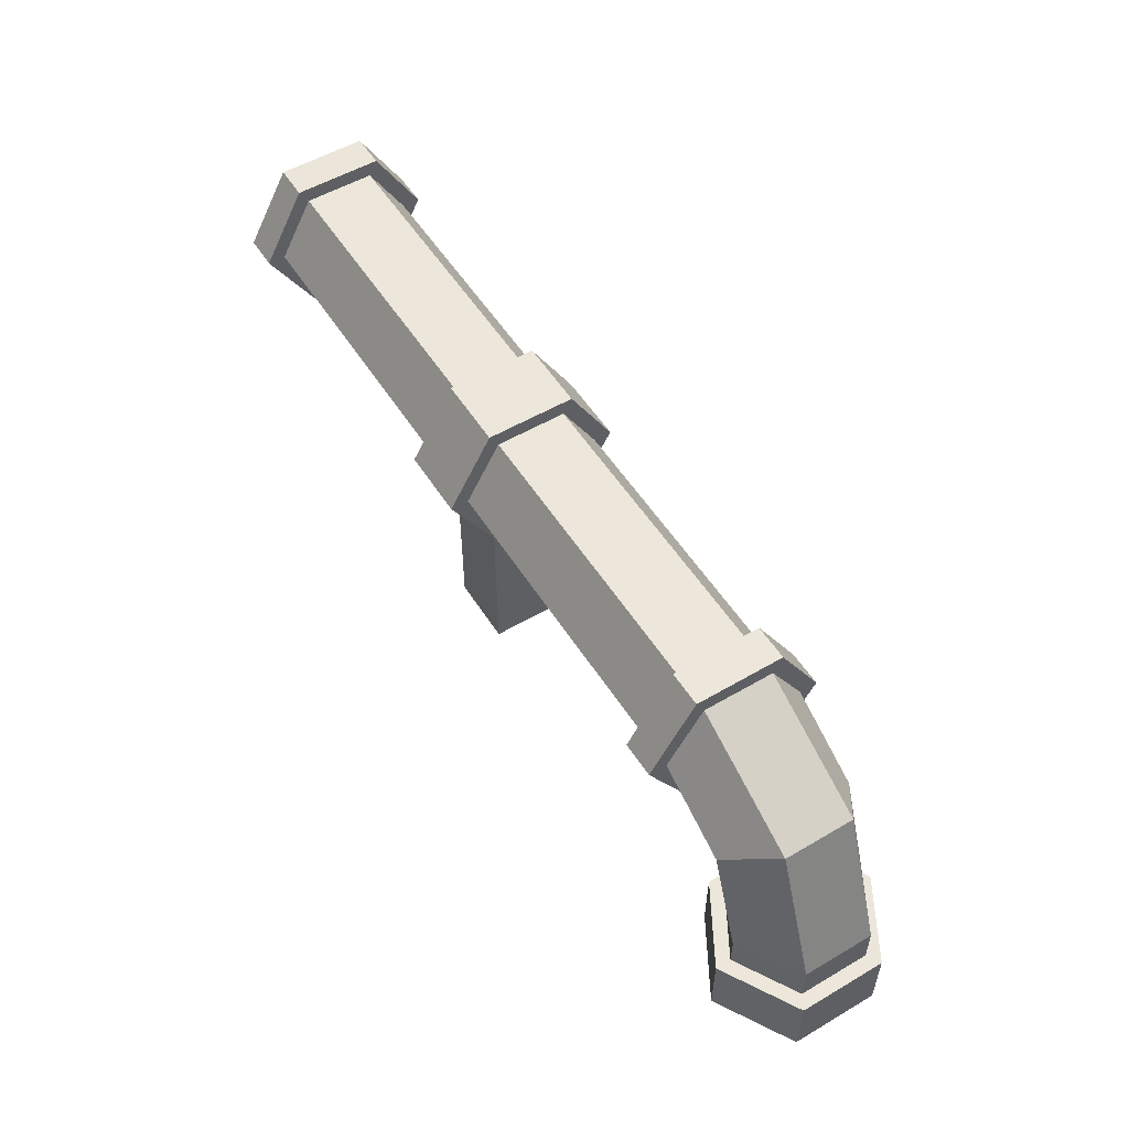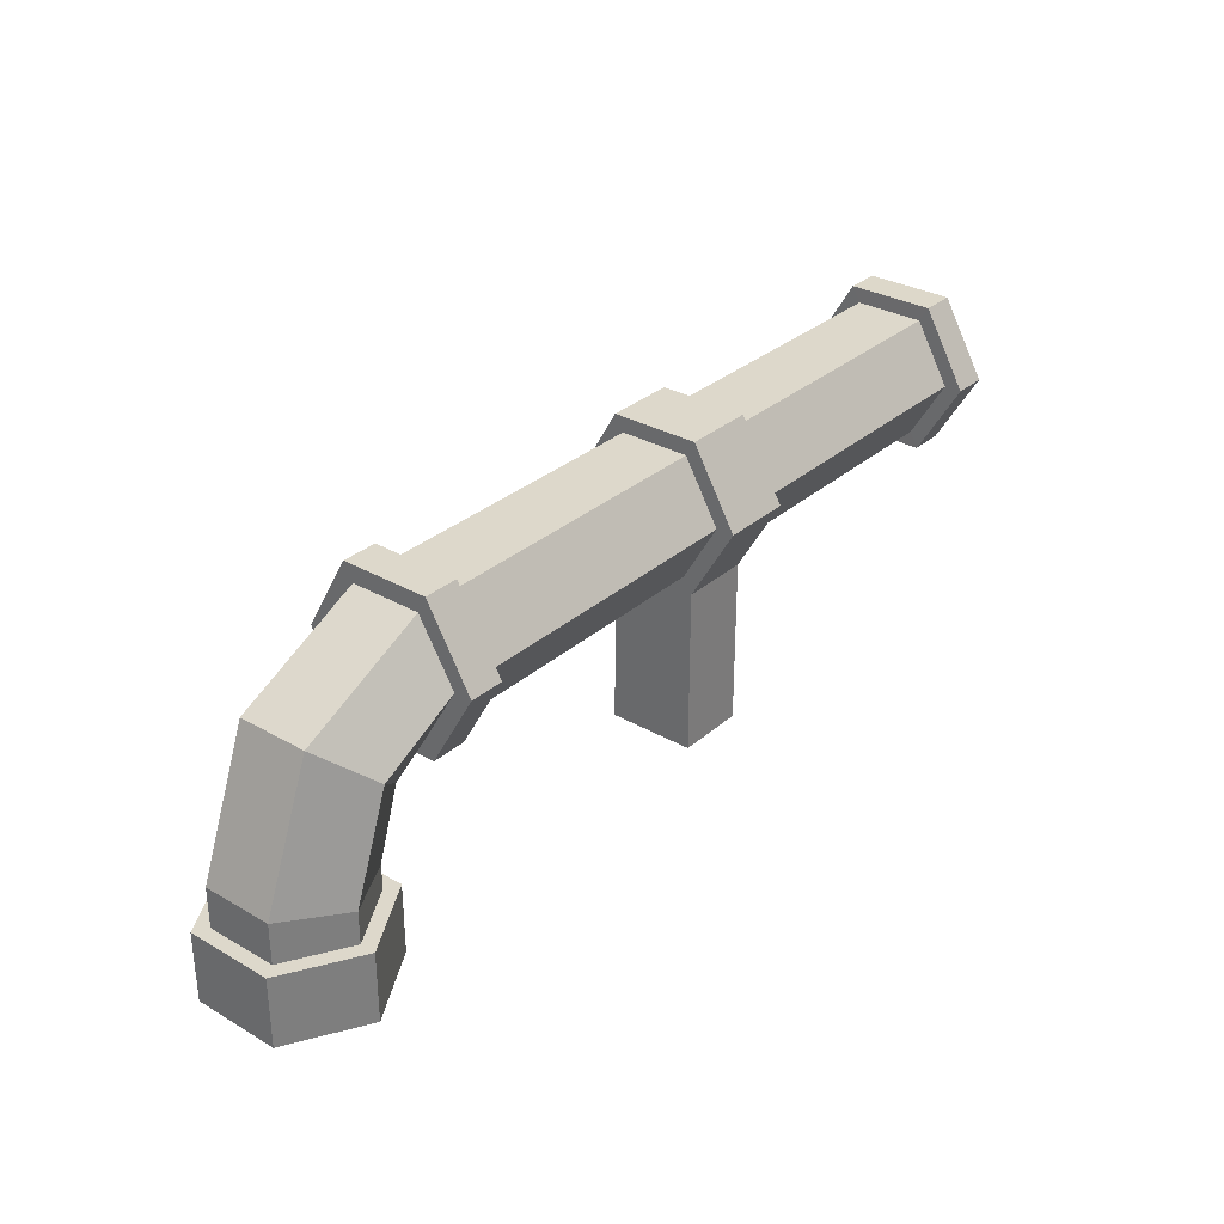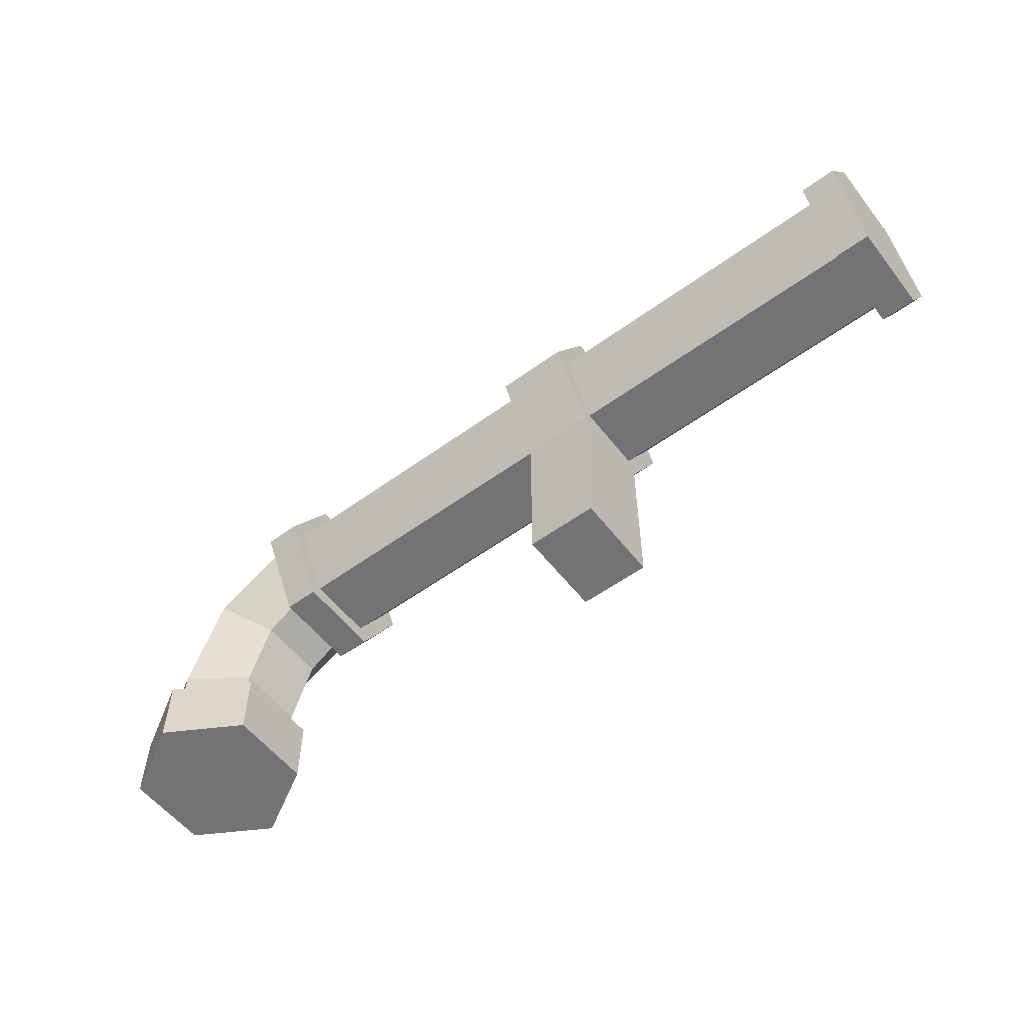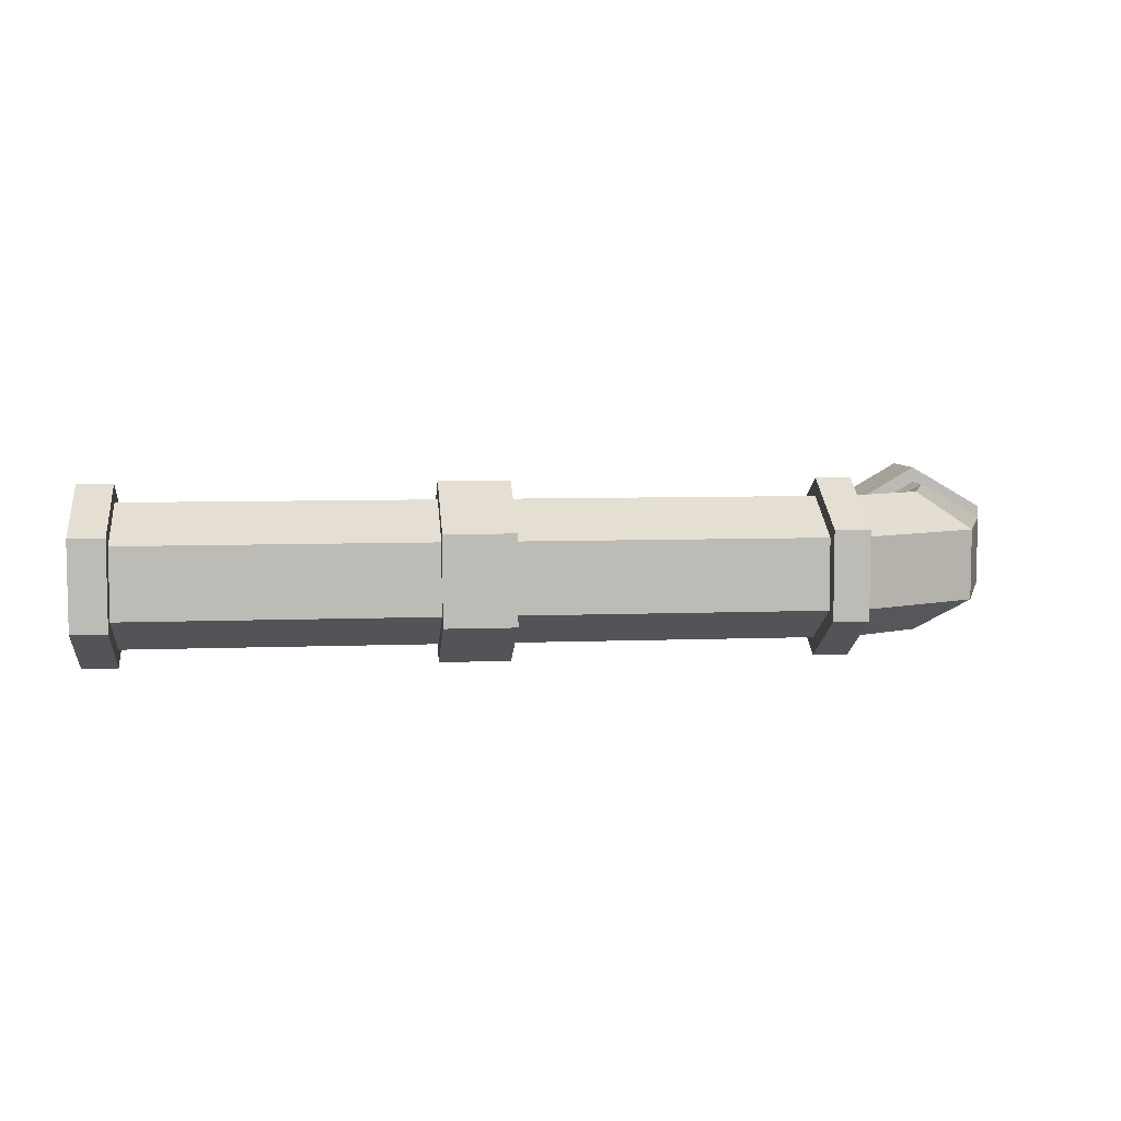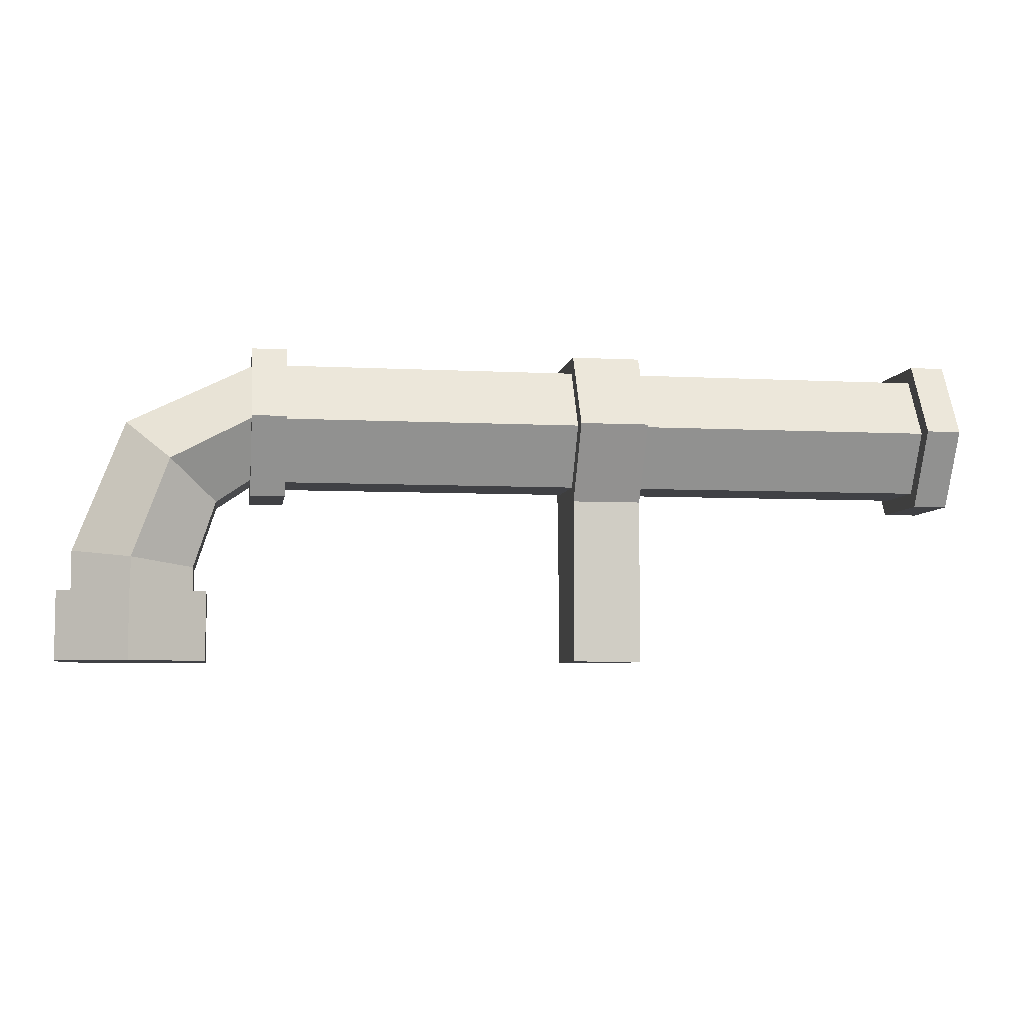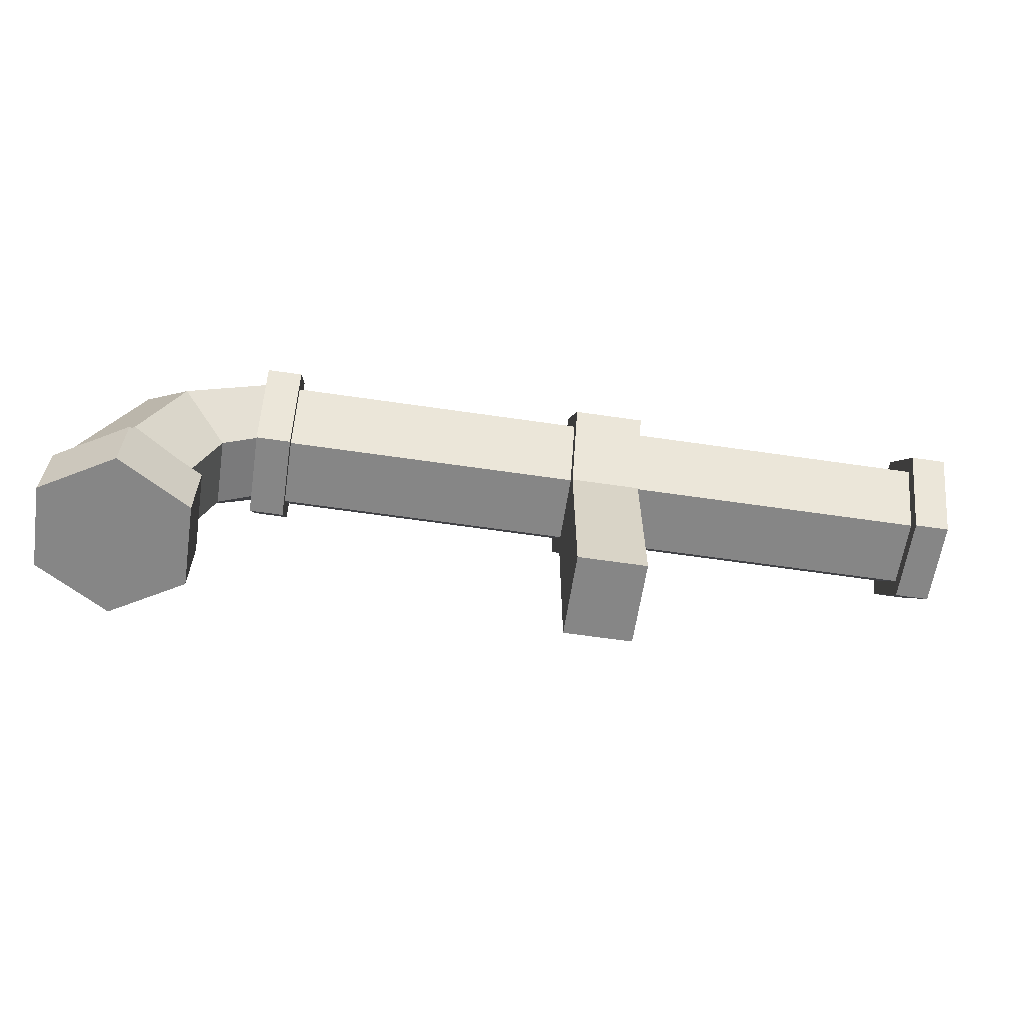
<metadata>
{"format":"obj","ext":"obj","renderer":"f3d","projection":"perspective","resolution":1024,"background":"white","views":[{"elev":54.1,"azim":-121.9,"up":"+Y"},{"elev":31.2,"azim":-50.7,"up":"+Y"},{"elev":-55.8,"azim":37.3,"up":"+Y"},{"elev":6.5,"azim":173.3,"up":"+Z"},{"elev":-5.9,"azim":-9.0,"up":"+Y"},{"elev":-62.0,"azim":-8.5,"up":"+Y"}]}
</metadata>
<code>
o big_pipe
v 1.008 0.5265 -3.245
v -5.962 7.131 1.878
v -5.99 7.131 1.894
v -5.99 7.061 1.894
v 2.55 1.303 -0.65
v 2.55 1.043 -0.8
v 4 1.043 -0.8
v 0.8159 1.043 -0.8
v 4 1.302 -0.65
v 0.8159 1.295 -0.65
v 4 1.302 -0.35
v 0.8159 1.295 -0.35
v 4 1.043 -0.2
v 0.8159 1.043 -0.2
v 4 0.7842 -0.35
v 0.8159 0.791 -0.35
v 4 0.7842 -0.65
v 0.8159 0.791 -0.65
v 2.55 1.303 -0.35
v 2.55 1.043 -0.2
v 2.55 0.7832 -0.35
v 2.55 0.7832 -0.65
v 2.25 0.7832 -0.65
v 2.25 0.7832 -0.35
v 2.25 1.043 -0.8
v 2.25 1.043 -0.2
v 2.25 1.303 -0.35
v 2.25 1.303 -0.65
v 2.55 1.369 -0.6884
v 2.55 1.043 -0.8769
v 2.55 1.369 -0.3116
v 2.55 1.043 -0.1231
v 2.55 0.7166 -0.3116
v 2.55 0.7166 -0.6884
v 2.25 0.7166 -0.6884
v 2.25 0.7166 -0.3116
v 2.25 1.043 -0.8769
v 2.25 1.043 -0.1231
v 2.25 1.369 -0.3116
v 2.25 1.369 -0.6884
v 0.9659 1.043 -0.8
v 0.9659 0.7833 -0.65
v 0.9659 0.7833 -0.35
v 0.9659 1.043 -0.2
v 0.9659 1.303 -0.35
v 0.9659 1.303 -0.65
v 3.85 1.302 -0.65
v 3.85 1.302 -0.35
v 3.85 1.043 -0.2
v 3.85 0.7837 -0.35
v 3.85 1.043 -0.8
v 3.85 0.7837 -0.65
v 4 1.043 -0.8759
v 4 1.368 -0.6879
v 0.8158 1.368 -0.6879
v 0.8158 1.043 -0.8759
v 0.9658 1.043 -0.8759
v 3.85 1.368 -0.6879
v 4 1.368 -0.3121
v 0.8158 1.368 -0.3121
v 3.85 1.368 -0.3121
v 4 1.043 -0.1241
v 0.8158 1.043 -0.1241
v 3.85 1.043 -0.1241
v 4 0.7184 -0.3121
v 0.8158 0.7177 -0.3121
v 3.85 0.7179 -0.3121
v 4 0.7184 -0.6879
v 0.8158 0.7177 -0.6879
v 3.85 0.7179 -0.6879
v 0.9658 0.7176 -0.6879
v 0.9658 0.7176 -0.3121
v 0.9658 1.043 -0.1241
v 0.9658 1.368 -0.3121
v 0.9658 1.368 -0.6879
v 3.85 1.043 -0.8759
v 2.25 0.002228 -0.6884
v 2.55 0.00223 -0.6884
v 2.25 0.002228 -0.3116
v 2.55 0.00223 -0.3116
v 0.2792 1.034 -0.65
v 0.4744 0.863 -0.8
v 0.2792 1.034 -0.35
v 0.4744 0.863 -0.2
v 0.6697 0.692 -0.35
v 0.6697 0.692 -0.65
v 0.06034 0.4709 -0.65
v 0.3178 0.4379 -0.8
v 0.06034 0.4709 -0.35
v 0.3178 0.4379 -0.2
v 0.5753 0.4049 -0.35
v 0.5753 0.4049 -0.65
v 0.05954 -0.001092 -0.65
v 0.3179 -0.001092 -0.8
v 0.05954 -0.001092 -0.35
v 0.3179 -0.001092 -0.2
v 0.5762 -0.001092 -0.35
v 0.5762 -0.001092 -0.65
v 0.3178 0.2989 -0.8
v 0.05994 0.2989 -0.65
v 0.05994 0.2989 -0.35
v 0.3178 0.2989 -0.2
v 0.5757 0.2989 -0.35
v 0.5757 0.2989 -0.65
v 0.001088 -0.001028 -0.6836
v 0.3179 -0.001064 -0.8674
v 0.001088 -0.001028 -0.3164
v 0.3179 -0.001064 -0.1326
v 0.6347 -0.001018 -0.3164
v 0.6347 -0.001018 -0.6836
v 0.3178 0.2989 -0.8674
v 0.001503 0.299 -0.6836
v 0.001503 0.299 -0.3164
v 0.3178 0.2989 -0.1326
v 0.6342 0.299 -0.3164
v 0.6342 0.299 -0.6836
f 10 8 82 81
f 22 21 33 34
f 47 5 19 48
f 8 10 55 56
f 19 5 29 31
f 48 19 20 49
f 50 52 70 67
f 26 24 36 38
f 49 20 21 50
f 15 13 62 65
f 25 28 40 37
f 50 21 22 52
f 16 18 69 66
f 52 22 6 51
f 10 12 60 55
f 5 6 30 29
f 51 6 5 47
f 52 51 76 70
f 24 23 35 36
f 31 39 38 32
f 29 40 39 31
f 33 36 79 80
f 34 35 37 30
f 32 38 36 33
f 30 37 40 29
f 20 19 31 32
f 27 26 38 39
f 23 25 37 35
f 28 27 39 40
f 6 22 34 30
f 21 20 32 33
f 7 9 11 13 15 17
f 23 42 41 25
f 24 43 42 23
f 26 44 43 24
f 27 45 44 26
f 28 46 45 27
f 25 41 46 28
f 46 41 57 75
f 51 47 58 76
f 9 7 53 54
f 45 46 75 74
f 17 15 65 68
f 11 9 54 59
f 57 56 55 75
f 75 55 60 74
f 74 60 63 73
f 73 63 66 72
f 72 66 69 71
f 71 69 56 57
f 53 76 58 54
f 68 70 76 53
f 65 67 70 68
f 62 64 67 65
f 59 61 64 62
f 54 58 61 59
f 41 42 71 57
f 49 50 67 64
f 7 17 68 53
f 14 16 66 63
f 42 43 72 71
f 48 49 64 61
f 13 11 59 62
f 18 8 56 69
f 43 44 73 72
f 47 48 61 58
f 44 45 74 73
f 12 14 63 60
f 80 79 77 78
f 34 33 80 78
f 35 34 78 77
f 36 35 77 79
f 86 85 91 92
f 16 14 84 85
f 8 18 86 82
f 14 12 83 84
f 12 10 81 83
f 18 16 85 86
f 93 95 107 105
f 82 86 92 88
f 81 82 88 87
f 83 81 87 89
f 84 83 89 90
f 85 84 90 91
f 93 94 98 97 96 95
f 94 93 105 106
f 103 102 114 115
f 104 103 115 116
f 100 99 111 112
f 88 92 104 99
f 92 91 103 104
f 91 90 102 103
f 90 89 101 102
f 89 87 100 101
f 87 88 99 100
f 112 111 106 105
f 113 112 105 107
f 114 113 107 108
f 115 114 108 109
f 116 115 109 110
f 111 116 110 106
f 95 96 108 107
f 102 101 113 114
f 96 97 109 108
f 97 98 110 109
f 98 94 106 110
f 101 100 112 113
f 99 104 116 111
l 3 4
l 2 3

</code>
